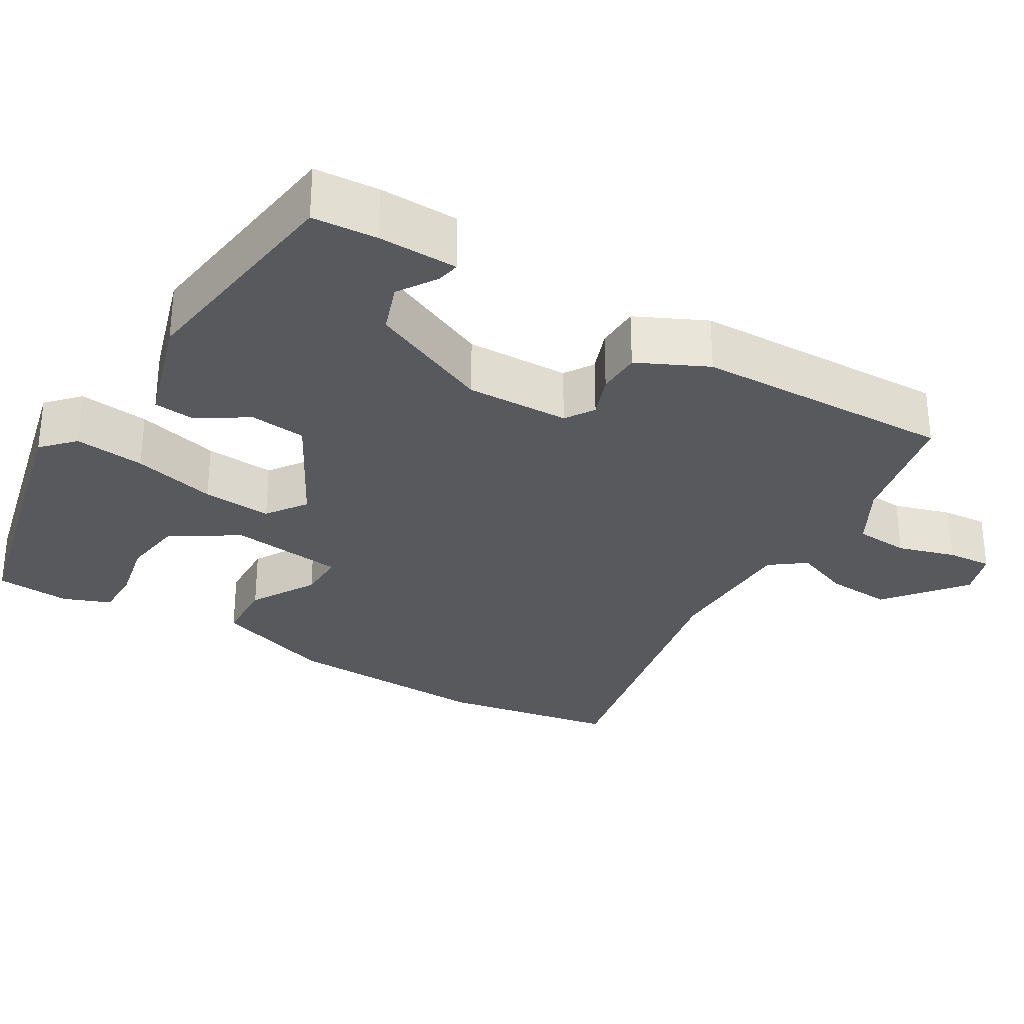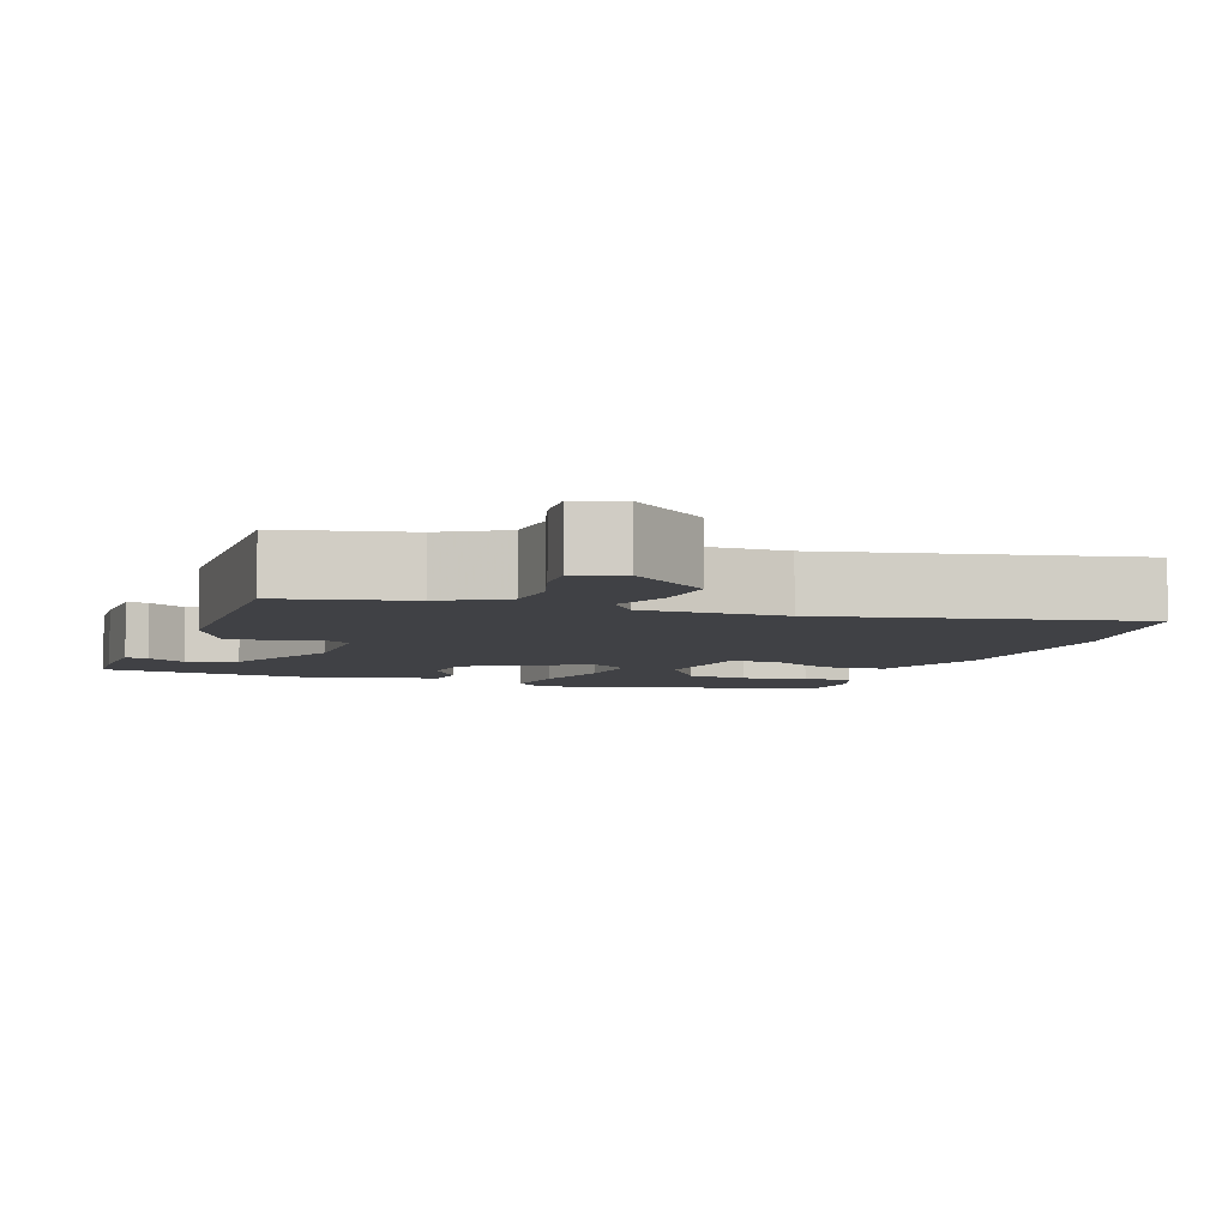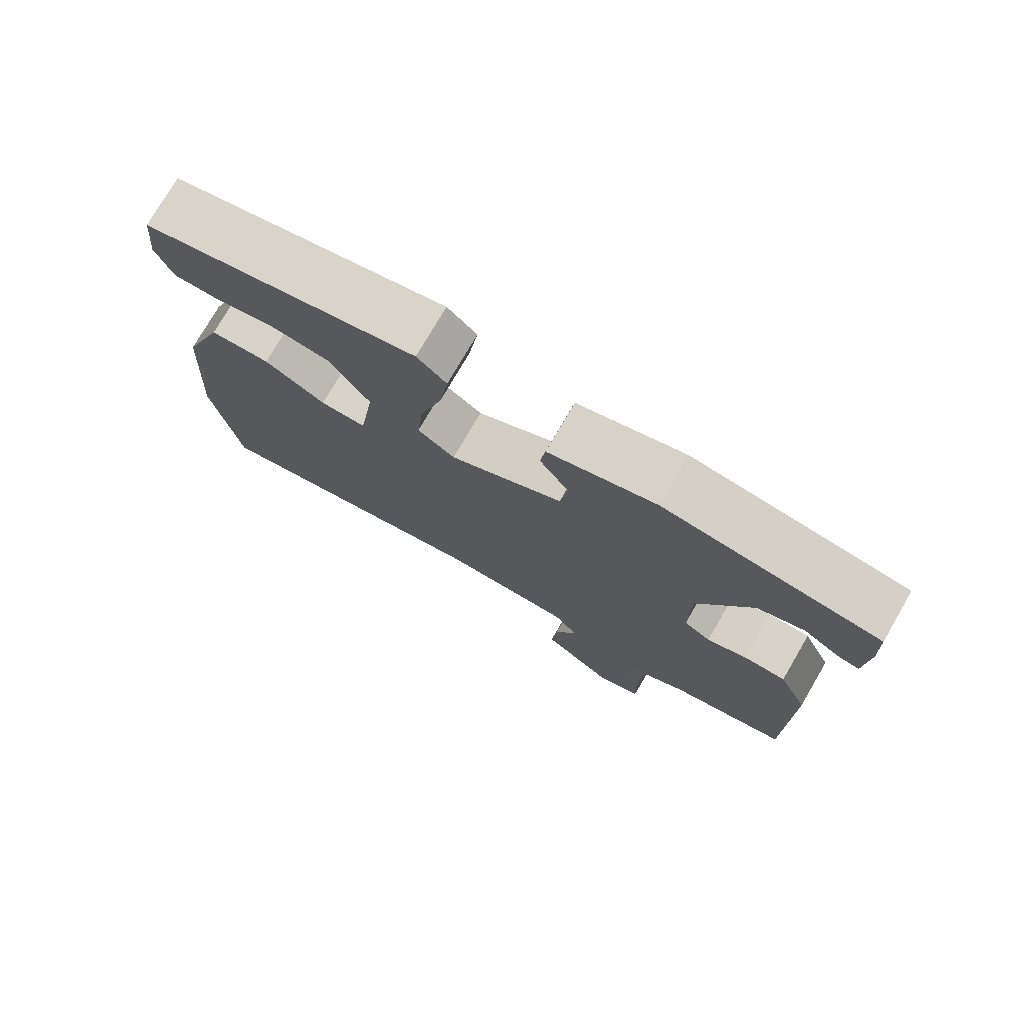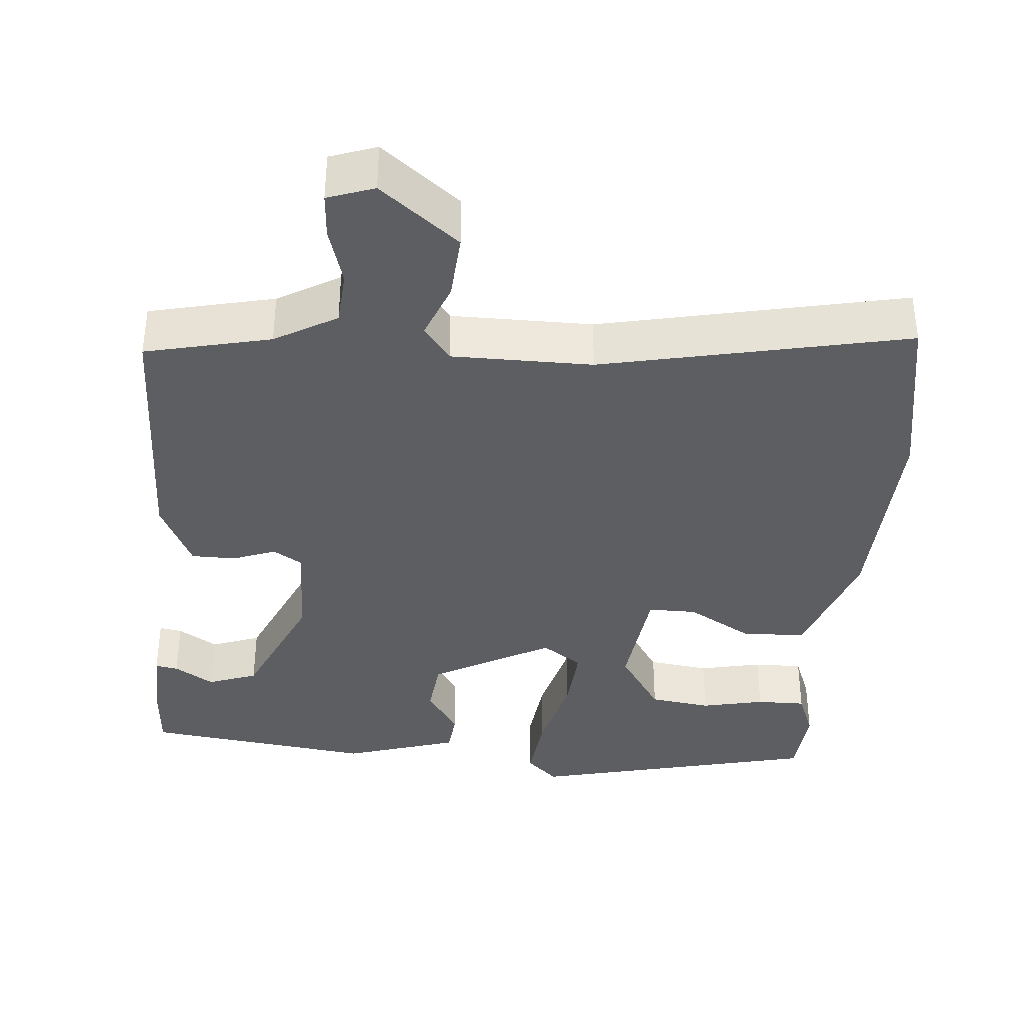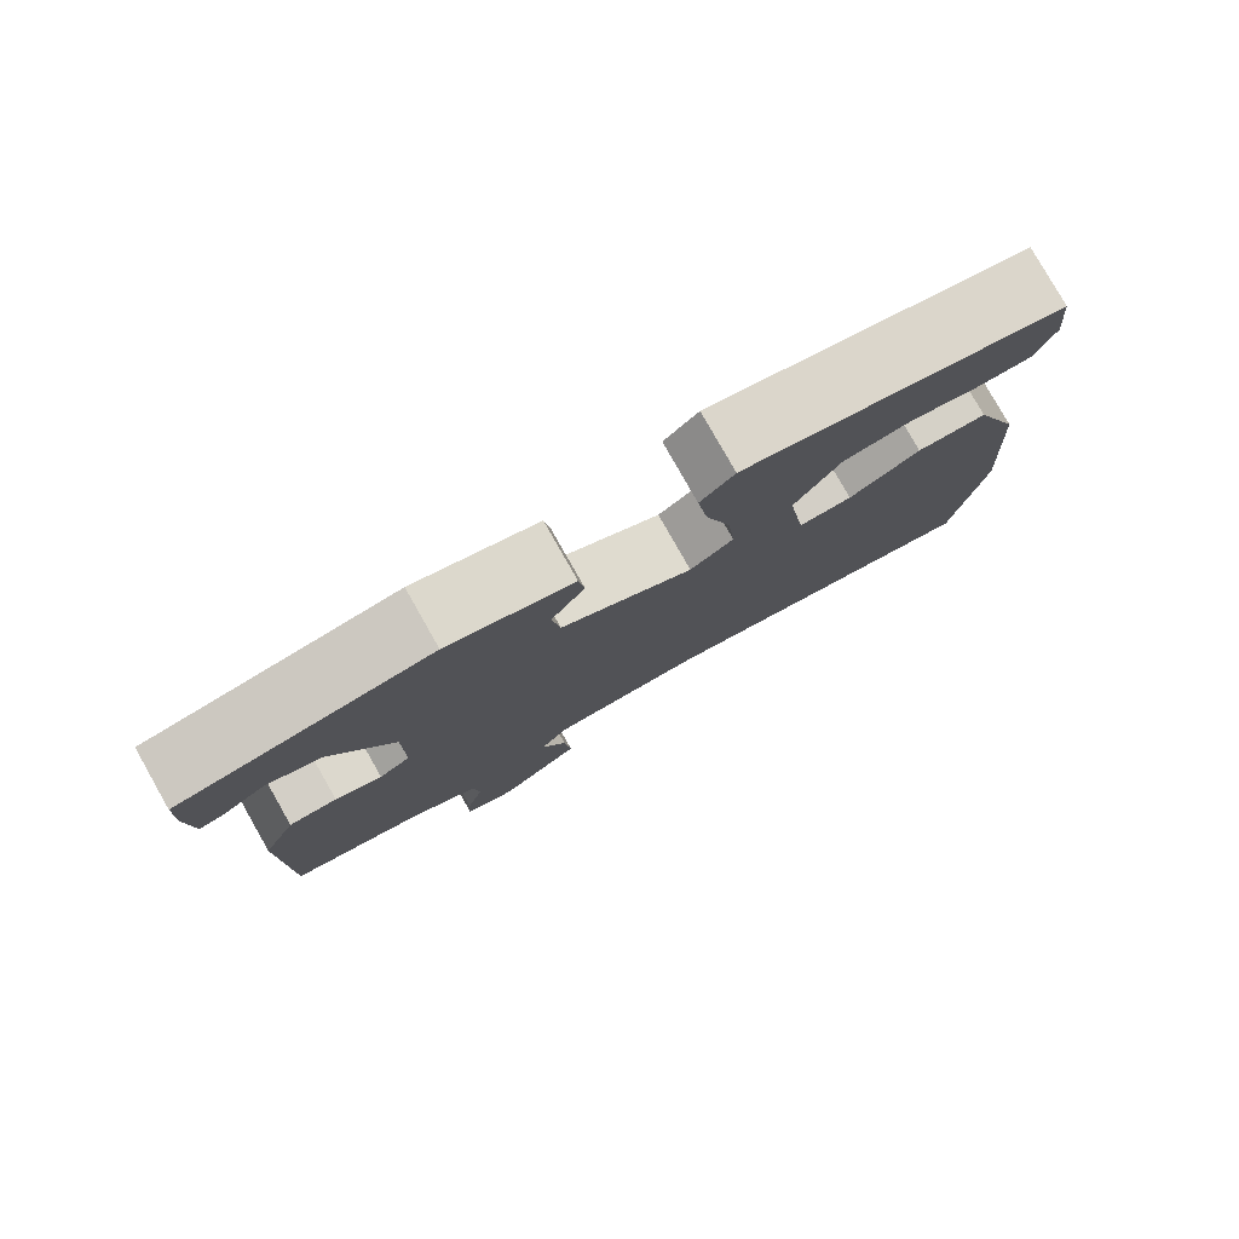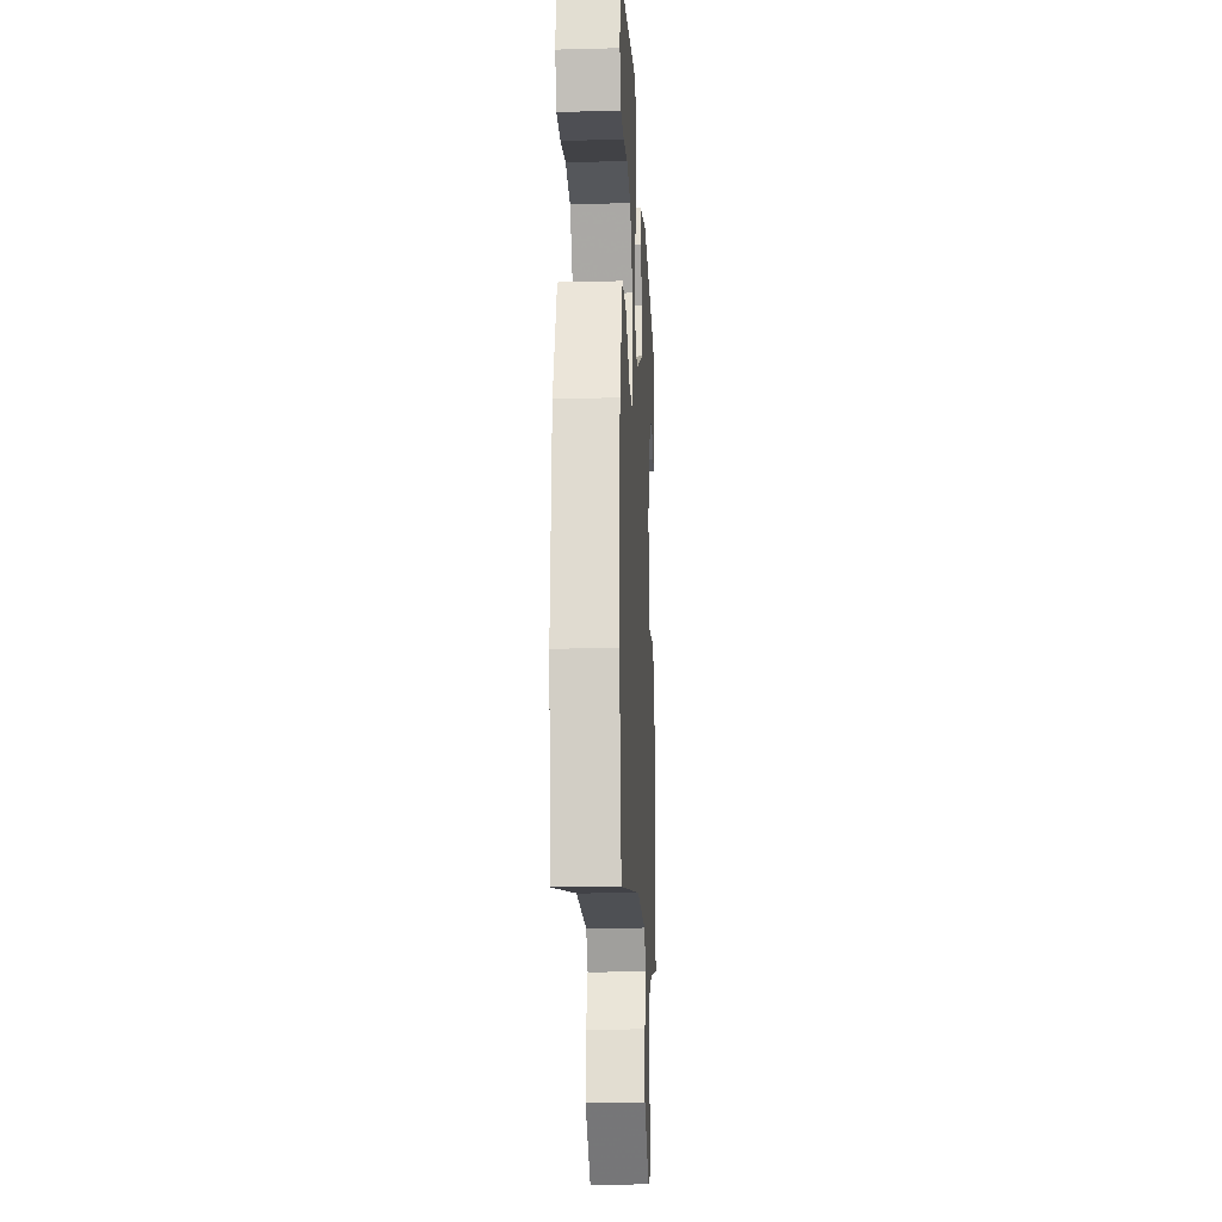
<metadata>
{"format":"obj","ext":"obj","renderer":"f3d","projection":"perspective","resolution":1024,"background":"white","views":[{"elev":-29.9,"azim":60.3,"up":"+Y"},{"elev":-5.9,"azim":161.7,"up":"+Y"},{"elev":76.3,"azim":30.2,"up":"+Z"},{"elev":-37.6,"azim":176.5,"up":"+Y"},{"elev":79.8,"azim":150.4,"up":"+Z"},{"elev":-17.4,"azim":-87.1,"up":"+Z"}]}
</metadata>
<code>
v 0.521 0.07 0.435
v 0.525 0.07 0.35
v 0.52 0.07 0.245
v 0.49 0.07 0.251
v 0.439 0.07 0.285
v 0.373 0.07 0.263
v 0.297 0.07 0.103
v 0.297 0.07 -0.034
v 0.335 0.07 -0.059
v 0.392 0.07 -0.039
v 0.451 0.07 -0.041
v 0.493 0.07 -0.134
v 0.494 0.07 -0.478
v 0.327 0.07 -0.512
v 0.244 0.07 -0.557
v 0.237 0.07 -0.629
v 0.258 0.07 -0.706
v 0.261 0.07 -0.766
v 0.199 0.07 -0.786
v 0.097 0.07 -0.701
v 0.105 0.07 -0.614
v 0.136 0.07 -0.54
v 0.102 0.07 -0.493
v -0.084 0.07 -0.488
v -0.49 0.07 -0.564
v -0.526 0.07 -0.33
v -0.508 0.07 -0.055
v -0.449 0.07 0.103
v -0.365 0.07 0.105
v -0.28 0.07 0.053
v -0.216 0.07 0.051
v -0.194 0.07 0.203
v -0.249 0.07 0.292
v -0.33 0.07 0.305
v -0.414 0.07 0.289
v -0.479 0.07 0.29
v -0.502 0.07 0.353
v -0.492 0.07 0.452
v -0.109 0.07 0.533
v -0.068 0.07 0.493
v -0.081 0.07 0.4
v -0.112 0.07 0.29
v -0.121 0.07 0.198
v -0.069 0.07 0.16
v 0.09 0.07 0.242
v 0.1 0.07 0.317
v 0.059 0.07 0.383
v 0.066 0.07 0.438
v 0.218 0.07 0.481
v 0.521 0 0.435
v 0.525 0 0.35
v 0.52 0 0.245
v 0.49 0 0.251
v 0.439 0 0.285
v 0.373 0 0.263
v 0.297 0 0.103
v 0.297 0 -0.034
v 0.335 0 -0.059
v 0.392 0 -0.039
v 0.451 0 -0.041
v 0.493 0 -0.134
v 0.494 0 -0.478
v 0.327 0 -0.512
v 0.244 0 -0.557
v 0.237 0 -0.629
v 0.258 0 -0.706
v 0.261 0 -0.766
v 0.199 0 -0.786
v 0.097 0 -0.701
v 0.105 0 -0.614
v 0.136 0 -0.54
v 0.102 0 -0.493
v -0.084 0 -0.488
v -0.49 0 -0.564
v -0.526 0 -0.33
v -0.508 0 -0.055
v -0.449 0 0.103
v -0.365 0 0.105
v -0.28 0 0.053
v -0.216 0 0.051
v -0.194 0 0.203
v -0.249 0 0.292
v -0.33 0 0.305
v -0.414 0 0.289
v -0.479 0 0.29
v -0.502 0 0.353
v -0.492 0 0.452
v -0.109 0 0.533
v -0.068 0 0.493
v -0.081 0 0.4
v -0.112 0 0.29
v -0.121 0 0.198
v -0.069 0 0.16
v 0.09 0 0.242
v 0.1 0 0.317
v 0.059 0 0.383
v 0.066 0 0.438
v 0.218 0 0.481
f 49 1 2
f 48 49 2
f 47 48 2
f 46 47 2
f 45 46 2
f 44 45 2
f 40 41 42
f 39 40 42
f 38 39 42
f 37 38 42
f 34 35 36 37
f 33 34 37 42
f 32 33 42 43
f 28 29 30
f 27 28 30
f 26 27 30
f 25 26 30
f 24 25 30
f 23 24 30 31
f 32 43 44
f 31 32 44
f 23 31 44
f 22 23 44
f 20 21 22
f 19 20 22
f 18 19 22
f 17 18 22
f 16 17 22
f 12 13 14
f 11 12 14
f 10 11 14
f 9 10 14
f 8 9 14 15
f 7 8 15
f 2 3 4 5
f 2 5 6
f 44 2 6
f 16 22 44
f 15 16 44
f 7 15 44
f 6 7 44
f 51 50 98
f 51 98 97
f 51 97 96
f 51 96 95
f 51 95 94
f 51 94 93
f 91 90 89
f 91 89 88
f 91 88 87
f 91 87 86
f 86 85 84 83
f 91 86 83 82
f 92 91 82 81
f 79 78 77
f 79 77 76
f 79 76 75
f 79 75 74
f 79 74 73
f 80 79 73 72
f 93 92 81
f 93 81 80
f 93 80 72
f 93 72 71
f 71 70 69
f 71 69 68
f 71 68 67
f 71 67 66
f 71 66 65
f 63 62 61
f 63 61 60
f 63 60 59
f 63 59 58
f 64 63 58 57
f 64 57 56
f 54 53 52 51
f 55 54 51
f 55 51 93
f 93 71 65
f 93 65 64
f 93 64 56
f 93 56 55
f 1 50 51 2
f 2 51 52 3
f 3 52 53 4
f 4 53 54 5
f 5 54 55 6
f 6 55 56 7
f 7 56 57 8
f 8 57 58 9
f 9 58 59 10
f 10 59 60 11
f 11 60 61 12
f 12 61 62 13
f 13 62 63 14
f 14 63 64 15
f 15 64 65 16
f 16 65 66 17
f 17 66 67 18
f 18 67 68 19
f 19 68 69 20
f 20 69 70 21
f 21 70 71 22
f 22 71 72 23
f 23 72 73 24
f 24 73 74 25
f 25 74 75 26
f 26 75 76 27
f 27 76 77 28
f 28 77 78 29
f 29 78 79 30
f 30 79 80 31
f 31 80 81 32
f 32 81 82 33
f 33 82 83 34
f 34 83 84 35
f 35 84 85 36
f 36 85 86 37
f 37 86 87 38
f 38 87 88 39
f 39 88 89 40
f 40 89 90 41
f 41 90 91 42
f 42 91 92 43
f 43 92 93 44
f 44 93 94 45
f 45 94 95 46
f 46 95 96 47
f 47 96 97 48
f 48 97 98 49
f 49 98 50 1

</code>
